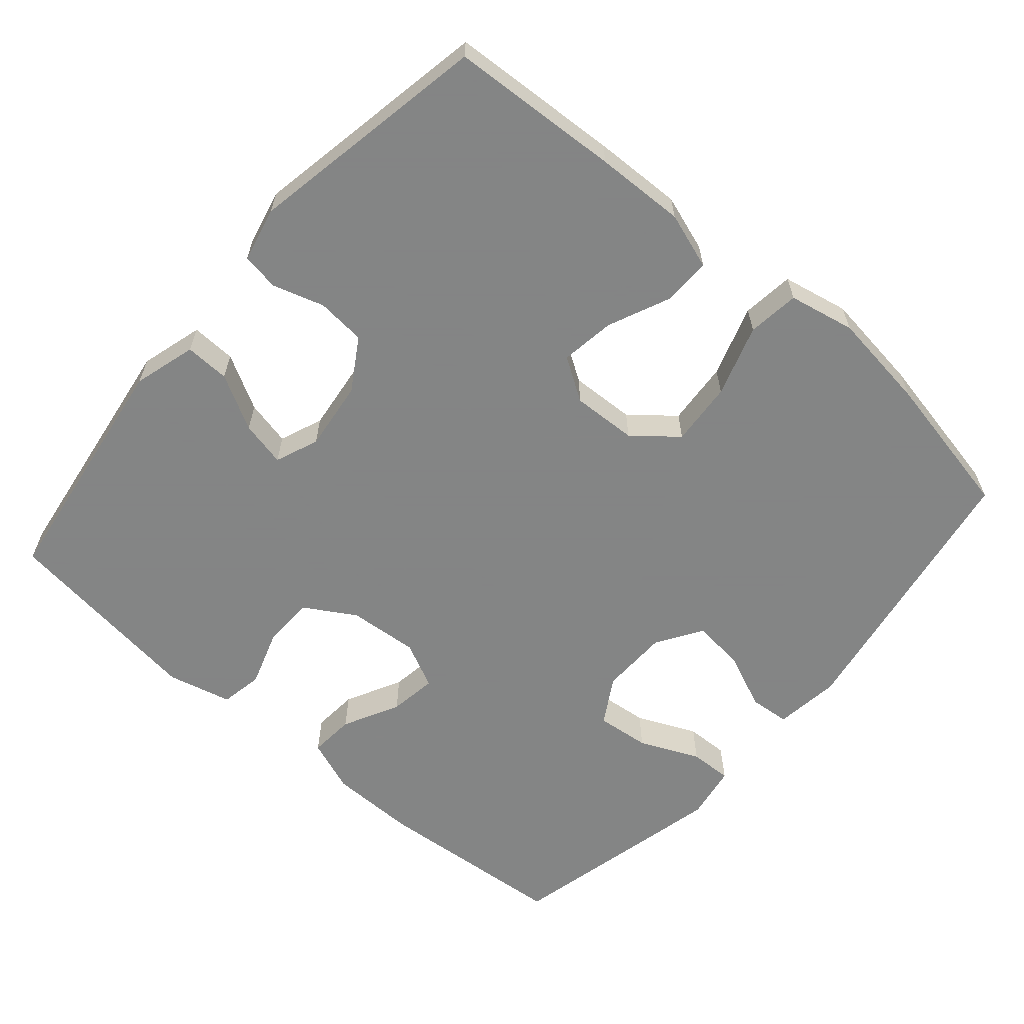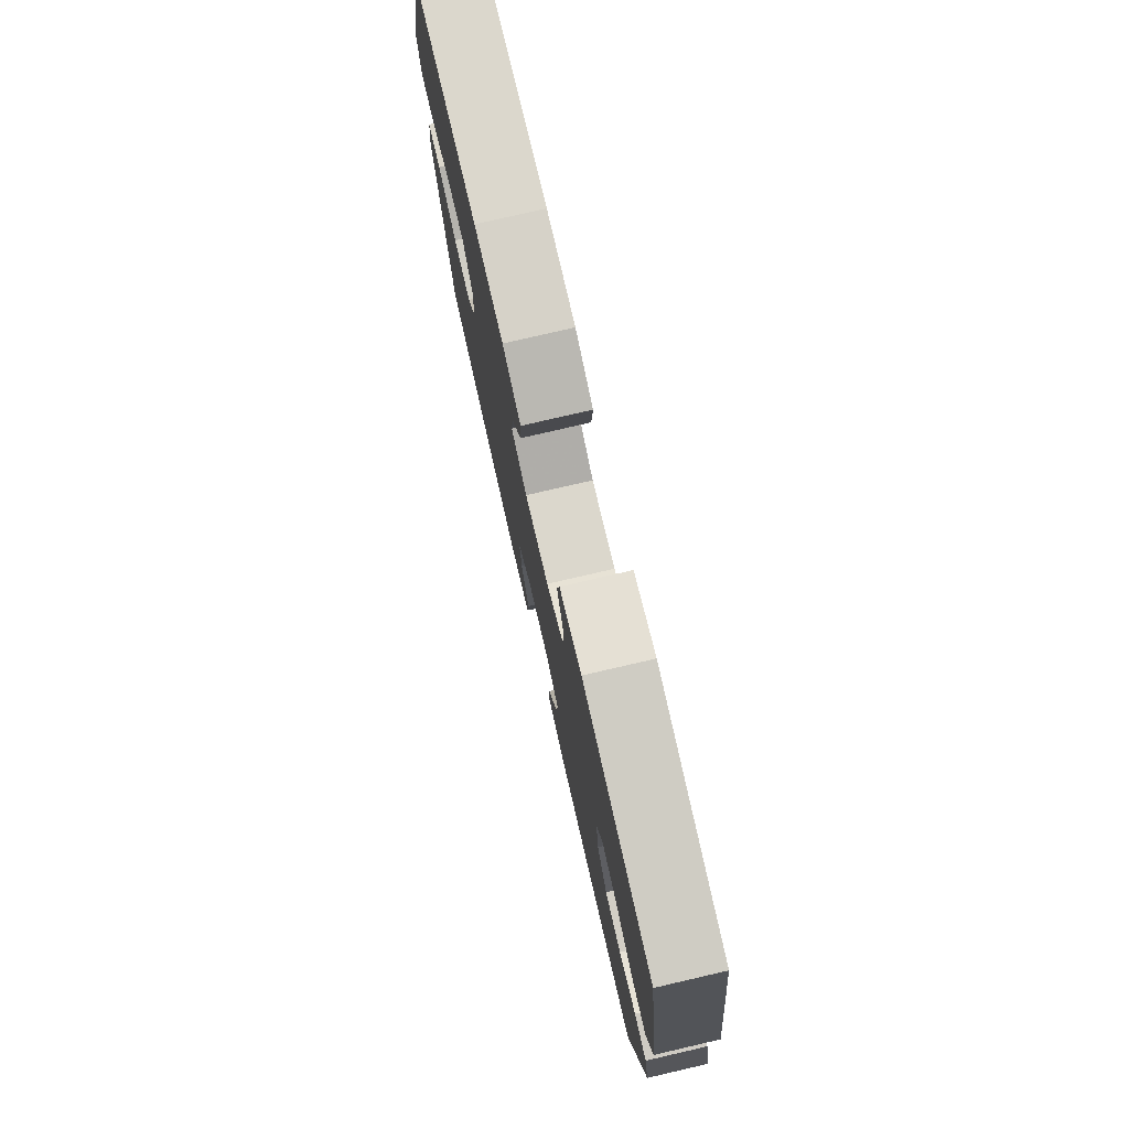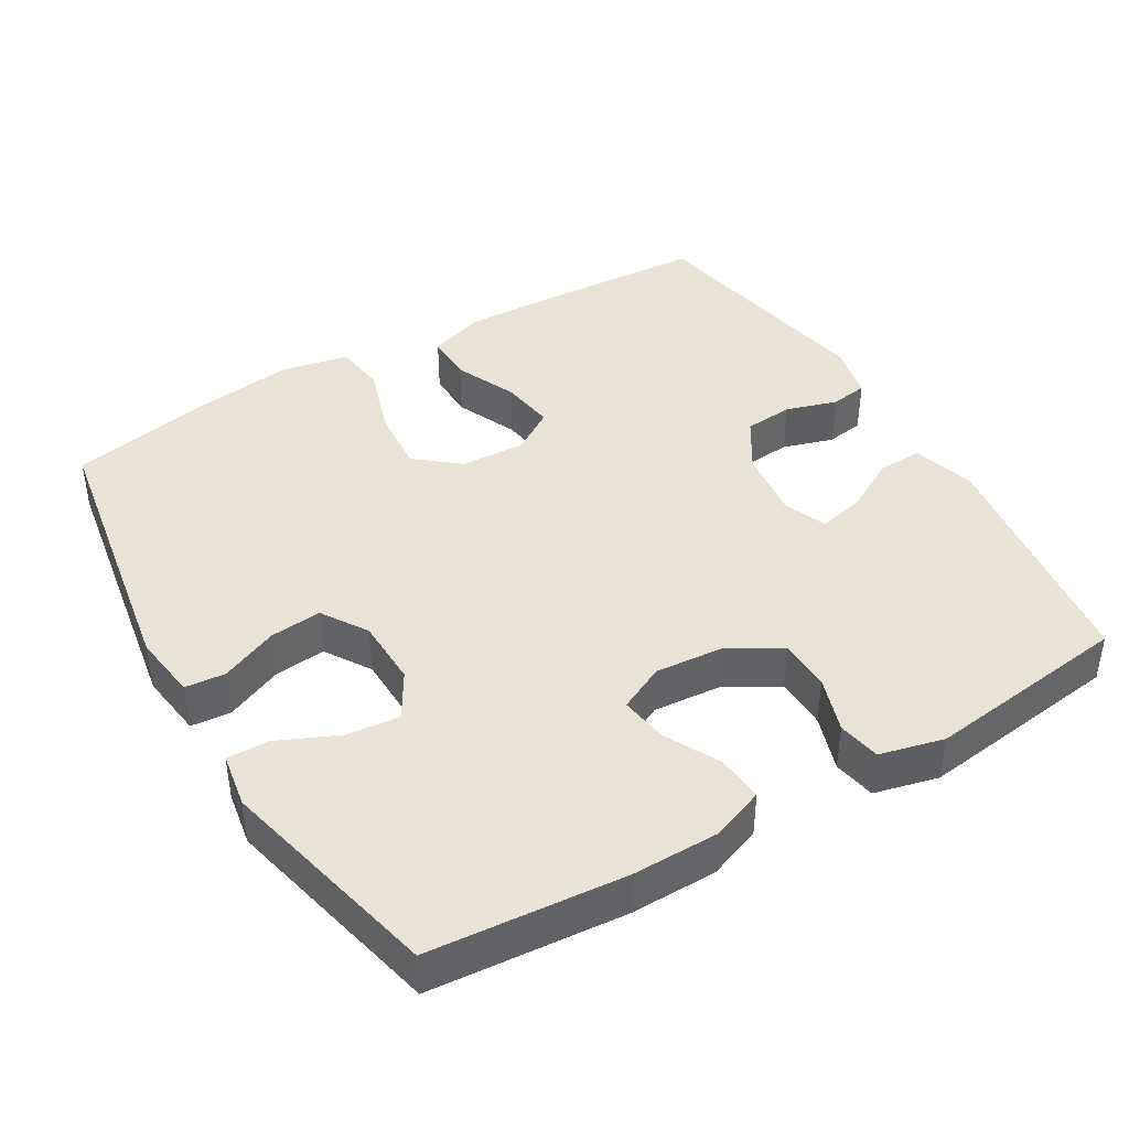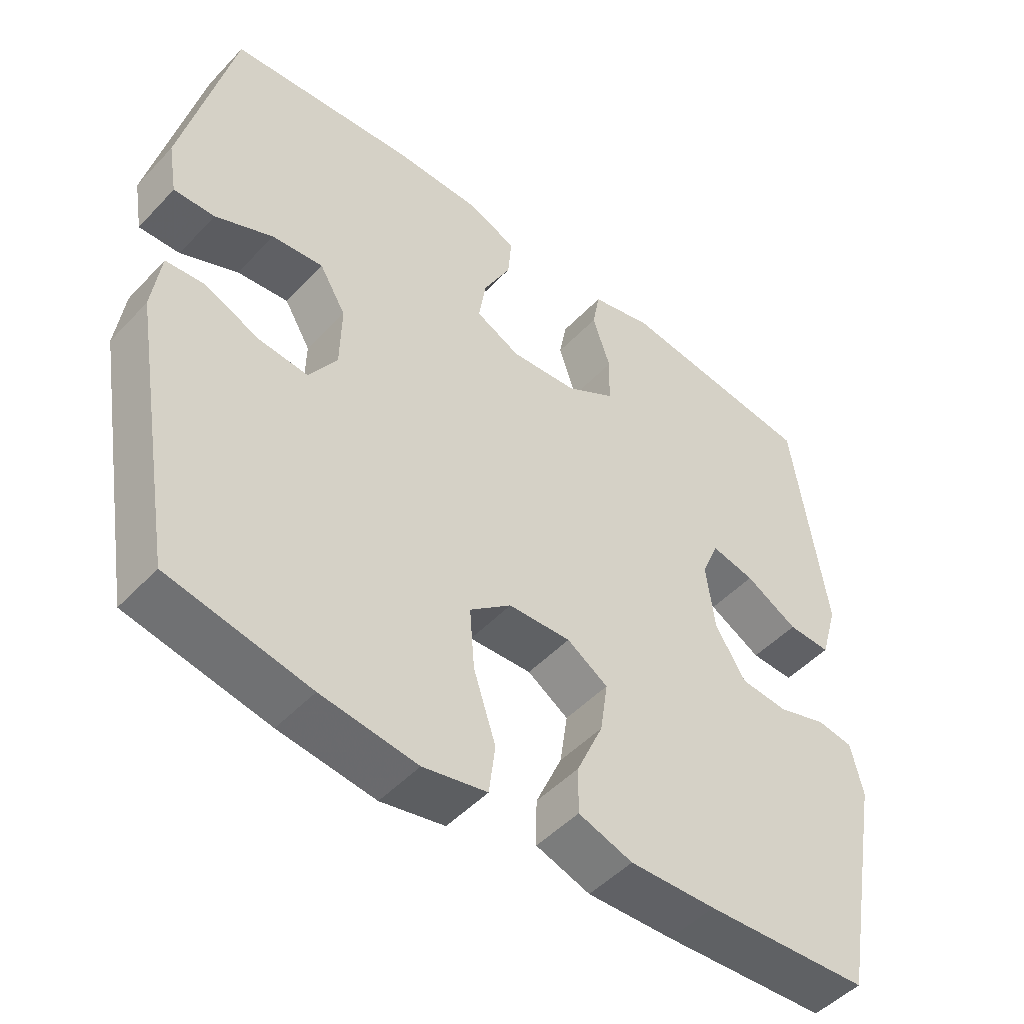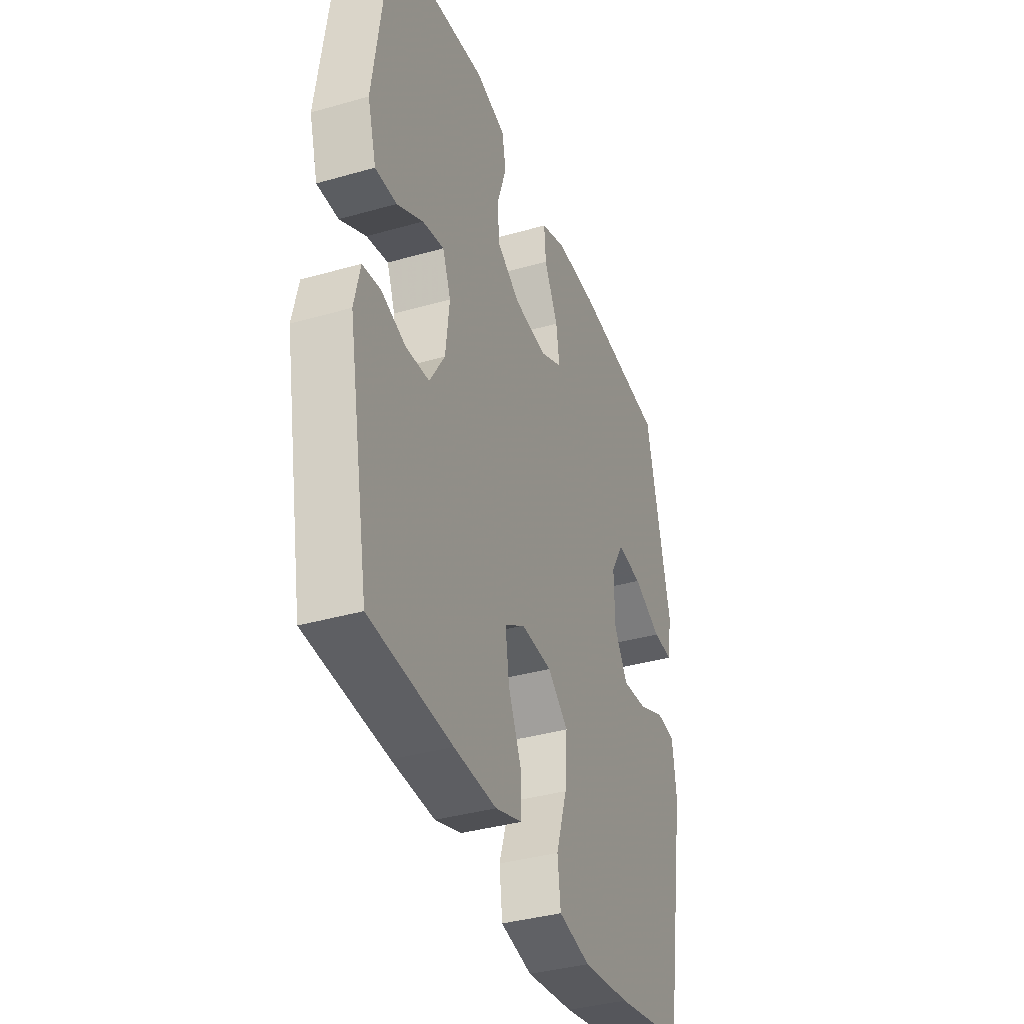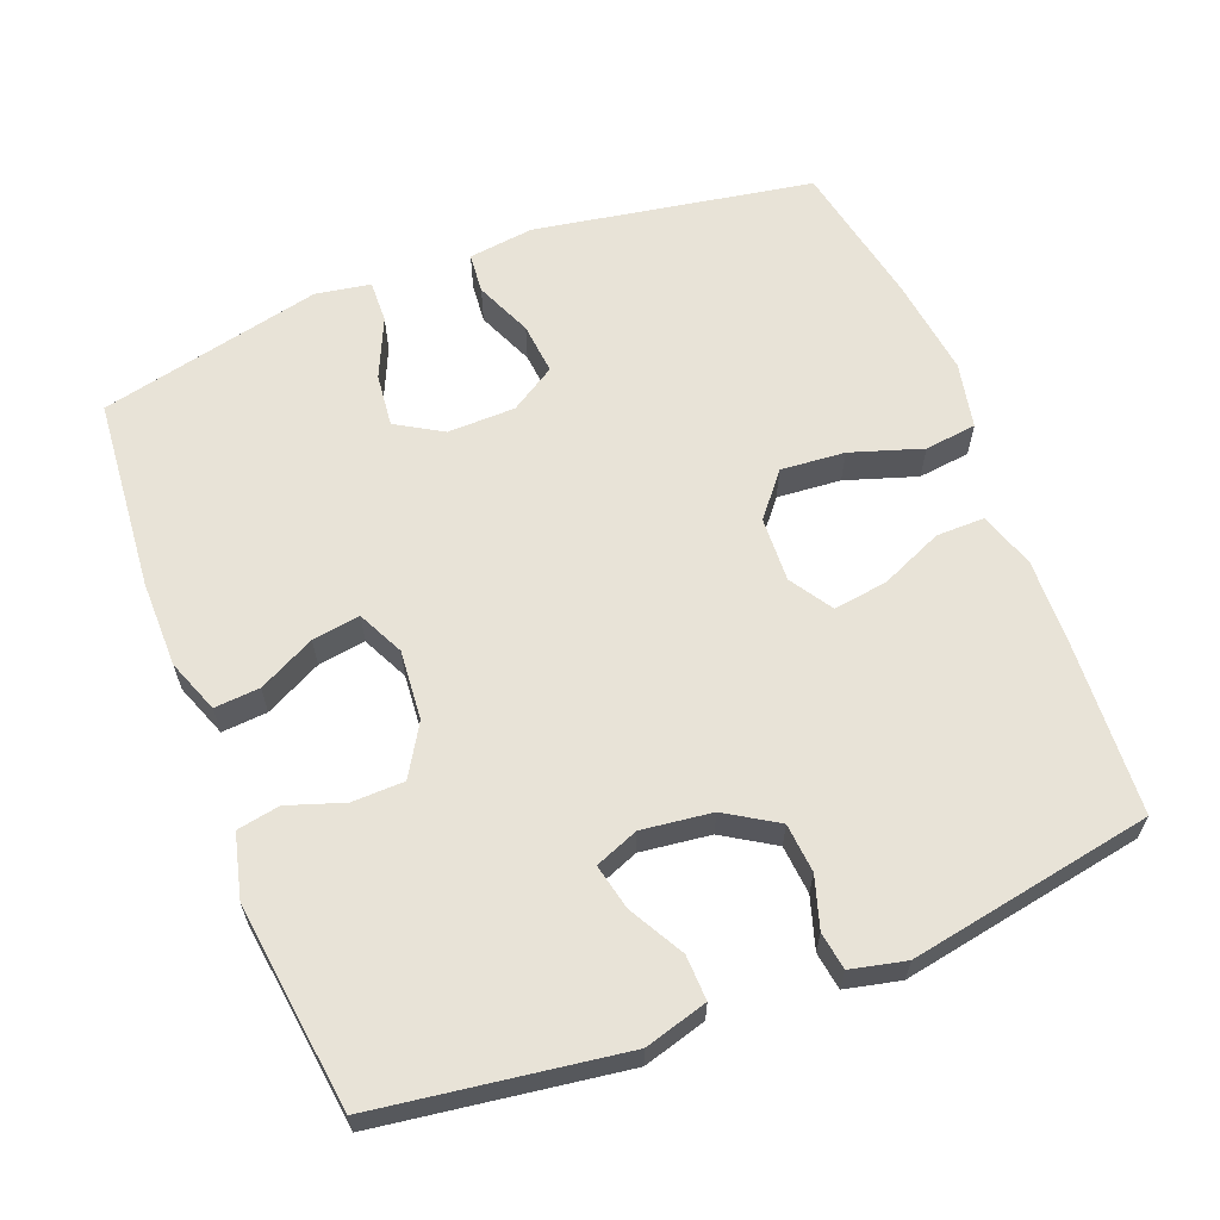
<metadata>
{"format":"obj","ext":"obj","renderer":"f3d","projection":"perspective","resolution":1024,"background":"white","views":[{"elev":-61.6,"azim":139.2,"up":"+Y"},{"elev":77.7,"azim":77.0,"up":"+Z"},{"elev":42.0,"azim":-30.7,"up":"+Y"},{"elev":-49.0,"azim":-41.0,"up":"+Z"},{"elev":-37.3,"azim":110.2,"up":"+Z"},{"elev":62.4,"azim":68.8,"up":"+Y"}]}
</metadata>
<code>
v 0.5 0.07 0.5
v 0.548 0.07 0.162
v 0.523 0.07 0.075
v 0.461 0.07 0.077
v 0.385 0.07 0.119
v 0.322 0.07 0.133
v 0.298 0.07 0.073
v 0.31 0.07 -0.024
v 0.354 0.07 -0.095
v 0.422 0.07 -0.101
v 0.493 0.07 -0.079
v 0.545 0.07 -0.087
v 0.562 0.07 -0.163
v 0.5 0.07 -0.5
v 0.263 0.07 -0.514
v 0.139 0.07 -0.518
v 0.061 0.07 -0.492
v 0.062 0.07 -0.425
v 0.1 0.07 -0.339
v 0.111 0.07 -0.264
v 0.052 0.07 -0.226
v -0.038 0.07 -0.23
v -0.098 0.07 -0.279
v -0.091 0.07 -0.368
v -0.059 0.07 -0.467
v -0.068 0.07 -0.539
v -0.16 0.07 -0.558
v -0.298 0.07 -0.54
v -0.5 0.07 -0.5
v -0.566 0.07 -0.114
v -0.554 0.07 -0.023
v -0.498 0.07 -0.018
v -0.419 0.07 -0.052
v -0.347 0.07 -0.059
v -0.307 0.07 0.004
v -0.305 0.07 0.098
v -0.343 0.07 0.162
v -0.417 0.07 0.154
v -0.5 0.07 0.117
v -0.559 0.07 0.115
v -0.572 0.07 0.191
v -0.5 0.07 0.5
v -0.231 0.07 0.523
v -0.111 0.07 0.522
v -0.037 0.07 0.494
v -0.042 0.07 0.431
v -0.082 0.07 0.353
v -0.092 0.07 0.287
v -0.028 0.07 0.256
v 0.069 0.07 0.264
v 0.139 0.07 0.306
v 0.141 0.07 0.378
v 0.115 0.07 0.456
v 0.126 0.07 0.515
v 0.215 0.07 0.537
v 0.5 0 0.5
v 0.548 0 0.162
v 0.523 0 0.075
v 0.461 0 0.077
v 0.385 0 0.119
v 0.322 0 0.133
v 0.298 0 0.073
v 0.31 0 -0.024
v 0.354 0 -0.095
v 0.422 0 -0.101
v 0.493 0 -0.079
v 0.545 0 -0.087
v 0.562 0 -0.163
v 0.5 0 -0.5
v 0.263 0 -0.514
v 0.139 0 -0.518
v 0.061 0 -0.492
v 0.062 0 -0.425
v 0.1 0 -0.339
v 0.111 0 -0.264
v 0.052 0 -0.226
v -0.038 0 -0.23
v -0.098 0 -0.279
v -0.091 0 -0.368
v -0.059 0 -0.467
v -0.068 0 -0.539
v -0.16 0 -0.558
v -0.298 0 -0.54
v -0.5 0 -0.5
v -0.566 0 -0.114
v -0.554 0 -0.023
v -0.498 0 -0.018
v -0.419 0 -0.052
v -0.347 0 -0.059
v -0.307 0 0.004
v -0.305 0 0.098
v -0.343 0 0.162
v -0.417 0 0.154
v -0.5 0 0.117
v -0.559 0 0.115
v -0.572 0 0.191
v -0.5 0 0.5
v -0.231 0 0.523
v -0.111 0 0.522
v -0.037 0 0.494
v -0.042 0 0.431
v -0.082 0 0.353
v -0.092 0 0.287
v -0.028 0 0.256
v 0.069 0 0.264
v 0.139 0 0.306
v 0.141 0 0.378
v 0.115 0 0.456
v 0.126 0 0.515
v 0.215 0 0.537
f 52 53 54 55
f 51 52 55 1
f 50 51 1 2
f 49 50 2 3
f 44 45 46 47
f 44 47 48
f 43 44 48
f 42 43 48
f 41 42 48
f 38 39 40 41
f 37 38 41 48
f 36 37 48 49
f 30 31 32 33
f 30 33 34
f 29 30 34
f 28 29 34 35
f 24 25 26 27
f 23 24 27 28
f 16 17 18 19
f 16 19 20
f 15 16 20
f 14 15 20
f 13 14 20 21
f 10 11 12 13
f 9 10 13 21
f 3 4 5
f 49 3 5
f 49 5 6
f 36 49 6 7
f 23 28 35 36
f 22 23 36 7
f 8 9 21 22
f 7 8 22
f 110 109 108 107
f 56 110 107 106
f 57 56 106 105
f 58 57 105 104
f 102 101 100 99
f 103 102 99
f 103 99 98
f 103 98 97
f 103 97 96
f 96 95 94 93
f 103 96 93 92
f 104 103 92 91
f 88 87 86 85
f 89 88 85
f 89 85 84
f 90 89 84 83
f 82 81 80 79
f 83 82 79 78
f 74 73 72 71
f 75 74 71
f 75 71 70
f 75 70 69
f 76 75 69 68
f 68 67 66 65
f 76 68 65 64
f 60 59 58
f 60 58 104
f 61 60 104
f 62 61 104 91
f 91 90 83 78
f 62 91 78 77
f 77 76 64 63
f 77 63 62
f 1 56 57 2
f 2 57 58 3
f 3 58 59 4
f 4 59 60 5
f 5 60 61 6
f 6 61 62 7
f 7 62 63 8
f 8 63 64 9
f 9 64 65 10
f 10 65 66 11
f 11 66 67 12
f 12 67 68 13
f 13 68 69 14
f 14 69 70 15
f 15 70 71 16
f 16 71 72 17
f 17 72 73 18
f 18 73 74 19
f 19 74 75 20
f 20 75 76 21
f 21 76 77 22
f 22 77 78 23
f 23 78 79 24
f 24 79 80 25
f 25 80 81 26
f 26 81 82 27
f 27 82 83 28
f 28 83 84 29
f 29 84 85 30
f 30 85 86 31
f 31 86 87 32
f 32 87 88 33
f 33 88 89 34
f 34 89 90 35
f 35 90 91 36
f 36 91 92 37
f 37 92 93 38
f 38 93 94 39
f 39 94 95 40
f 40 95 96 41
f 41 96 97 42
f 42 97 98 43
f 43 98 99 44
f 44 99 100 45
f 45 100 101 46
f 46 101 102 47
f 47 102 103 48
f 48 103 104 49
f 49 104 105 50
f 50 105 106 51
f 51 106 107 52
f 52 107 108 53
f 53 108 109 54
f 54 109 110 55
f 55 110 56 1

</code>
